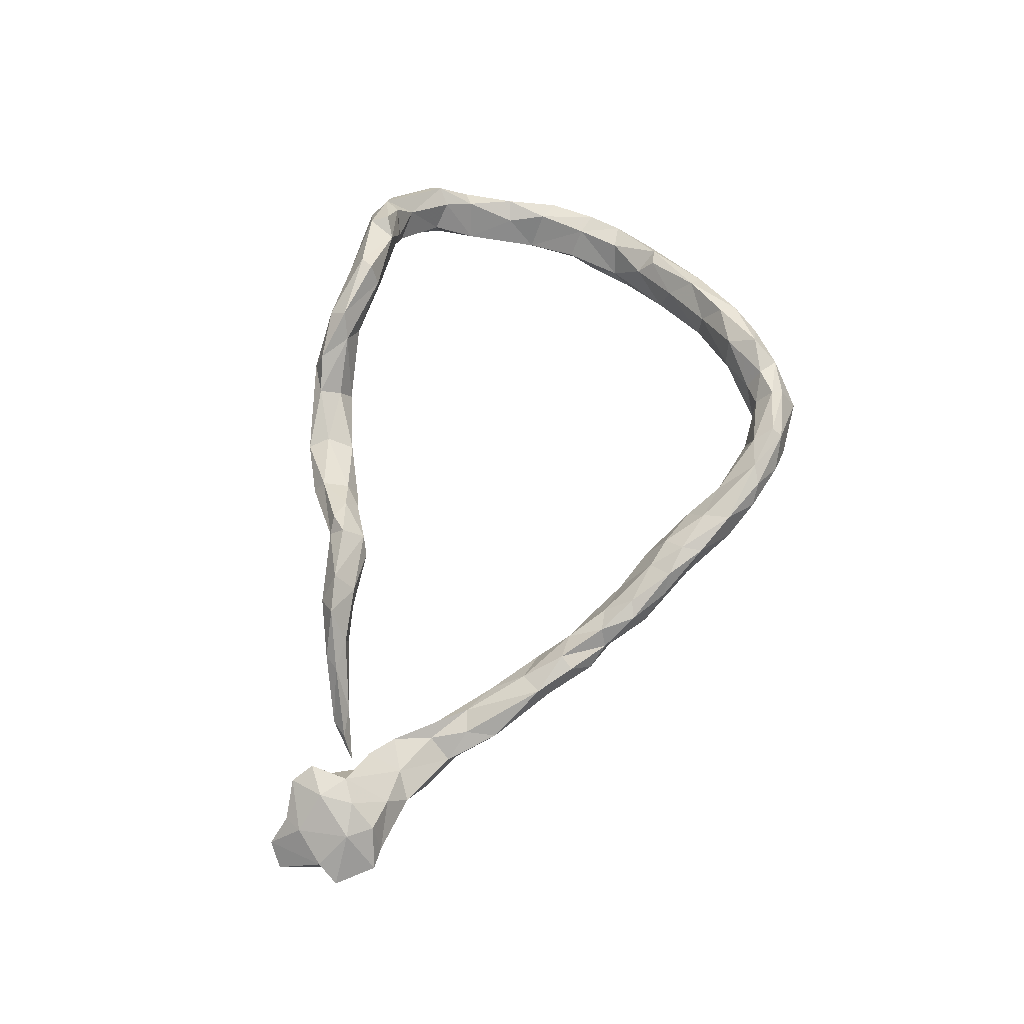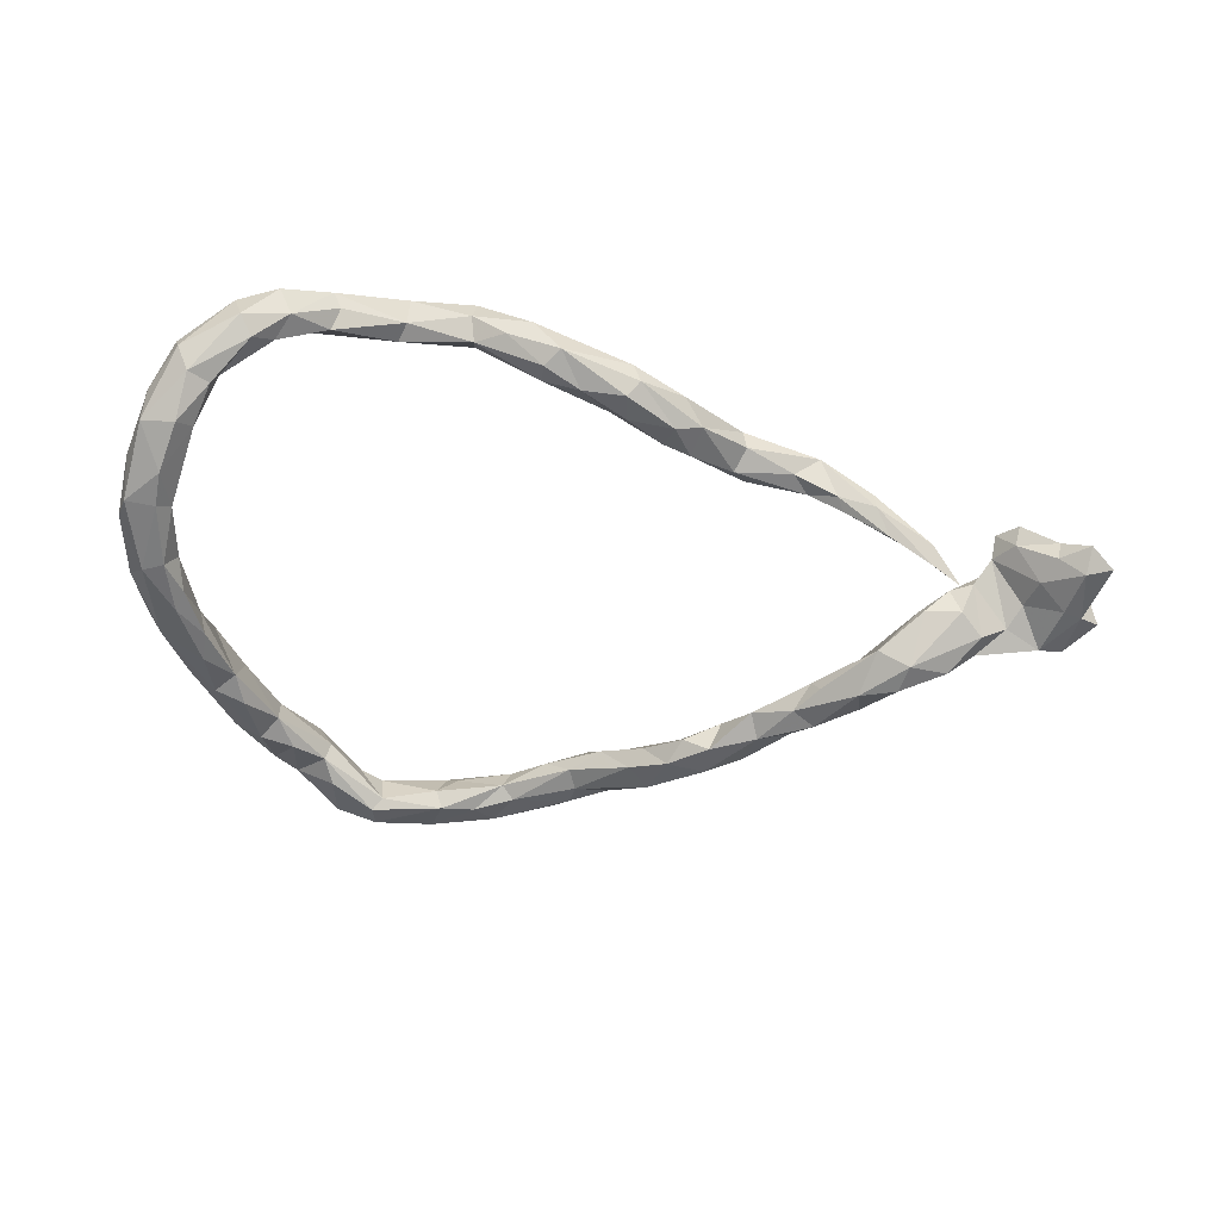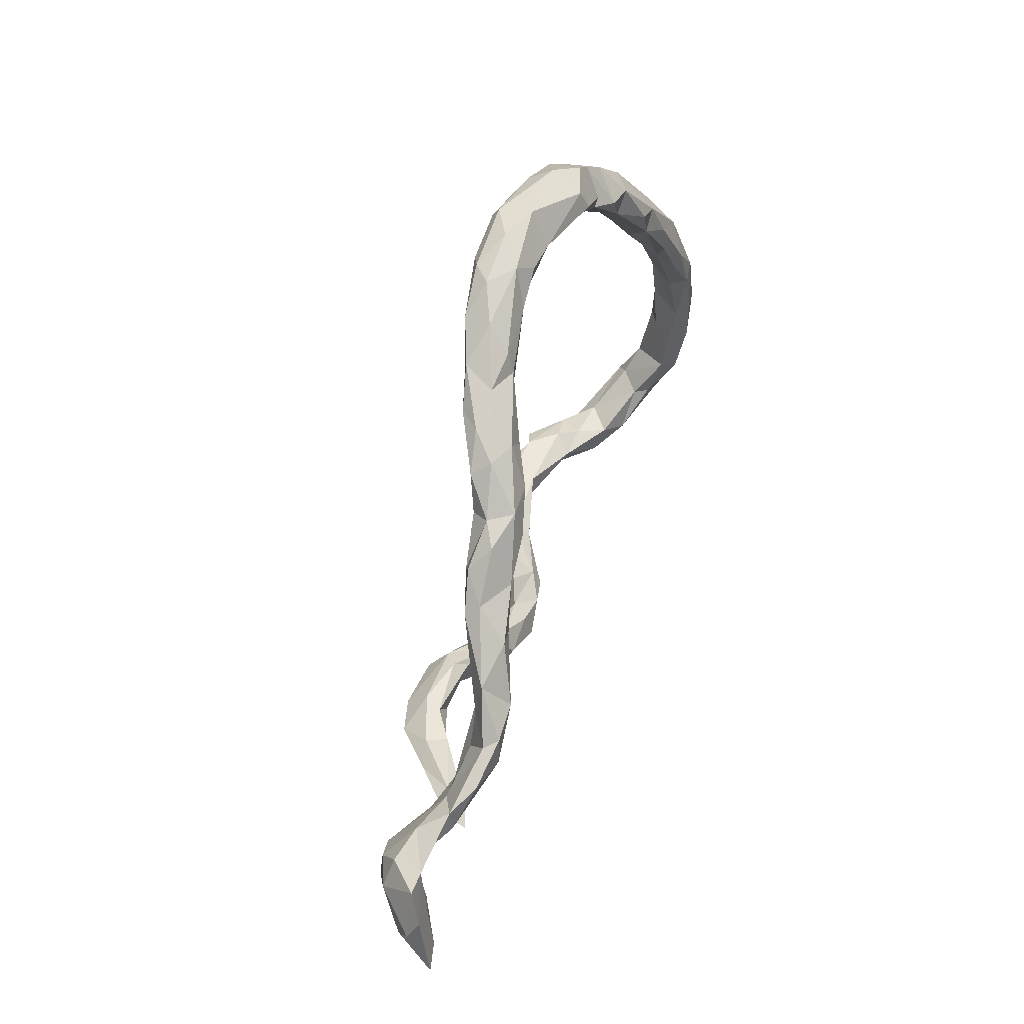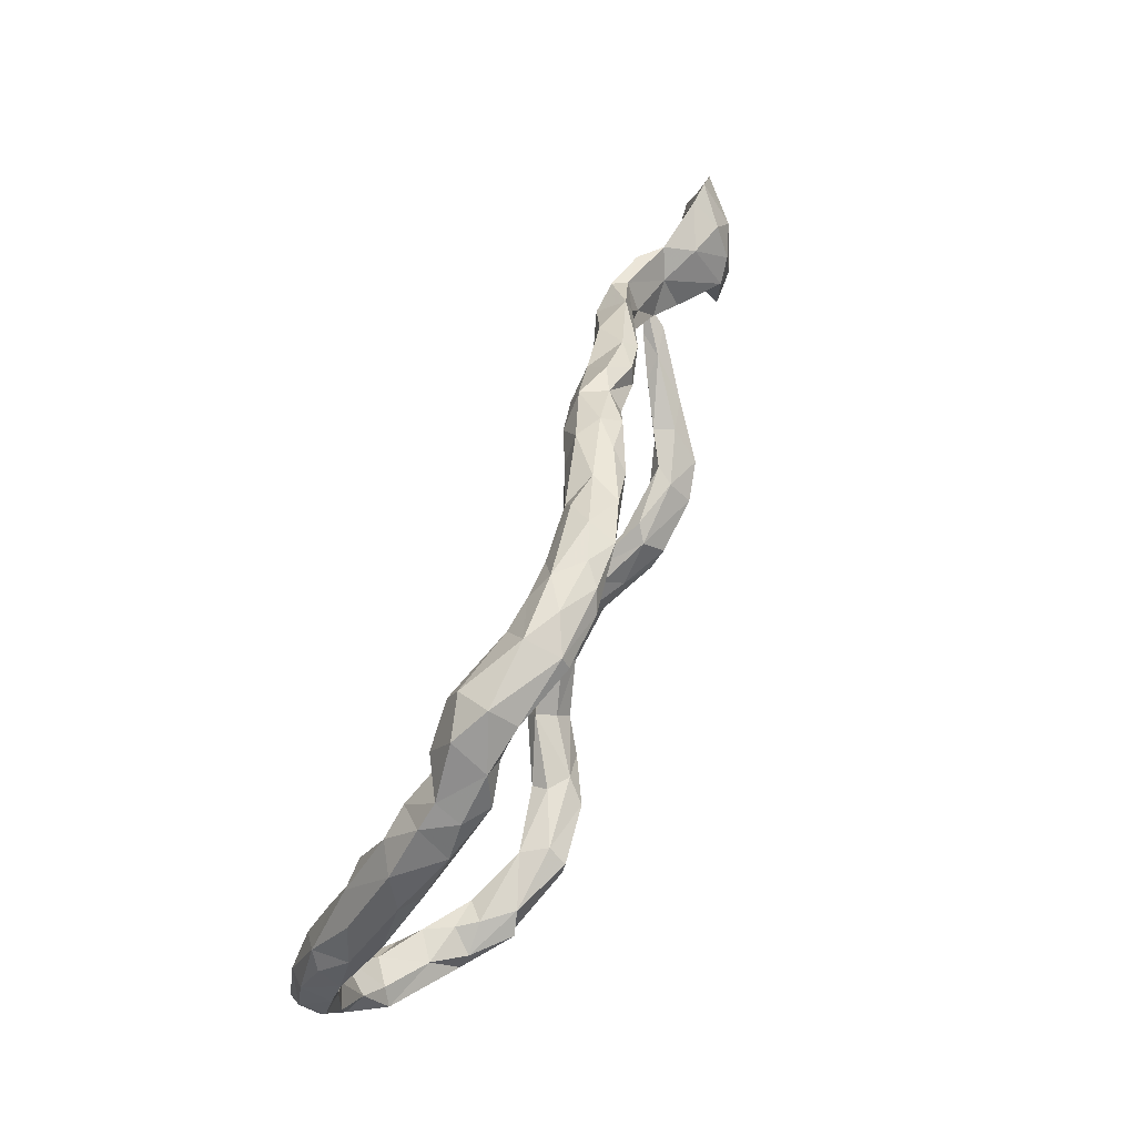
<metadata>
{"format":"obj","ext":"obj","renderer":"f3d","projection":"perspective","resolution":1024,"background":"white","views":[{"elev":63.9,"azim":106.7,"up":"+Z"},{"elev":-62.9,"azim":-6.8,"up":"+Z"},{"elev":52.5,"azim":107.1,"up":"+Y"},{"elev":72.2,"azim":-66.9,"up":"+Y"}]}
</metadata>
<code>
v 0.3841 -0.2254 0.04854
v 0.7584 -0.1913 0.01618
v 0.7323 -0.09568 0.03286
v -0.4362 -0.4225 -0.004077
v -0.4866 -0.4199 0.063
v -0.5188 0.2576 0.01453
v -0.6288 0.08056 -0.08074
v -0.4243 0.32 0.0661
v 0.2954 -0.2724 0.08726
v 0.8159 -0.006081 -0.05589
v -0.6413 -0.2968 -0.06895
v -0.6333 0.05143 -0.04432
v 0.7096 0.009444 -0.06898
v 0.5177 -0.2072 0.04089
v -0.5344 0.1017 -0.09898
v 0.07709 -0.3569 0.0388
v -0.06115 0.4711 0.127
v -0.5979 -0.3742 -0.06602
v -0.51 -0.4248 -0.03238
v -0.6666 -0.1958 -0.09349
v 0.5819 0.01578 -0.06396
v -0.4783 0.204 -0.004237
v 0.4677 0.09167 -0.08495
v 0.1686 0.3298 0.05663
v 0.151 0.399 0.03193
v -0.6029 0.1273 -0.0372
v 0.4503 0.1897 -0.01483
v 0.43 0.1394 -0.08247
v -0.6112 -0.1374 -0.1448
v -0.2735 -0.3631 0.08281
v 0.2003 -0.2541 0.03757
v -0.1518 -0.3674 0.08343
v -0.529 0.1241 -0.02951
v 0.3257 0.2857 -0.01358
v 0.09897 -0.3119 -0.01165
v -0.04055 -0.3826 -0.002452
v 0.3036 0.2898 -0.05432
v 0.4832 -0.18 0.05338
v 0.4551 0.09675 -0.05932
v 0.285 -0.2211 0.03932
v 0.894 -0.1805 -0.092
v -0.01561 -0.4127 0.00273
v 0.2158 0.3505 -0.02224
v 0.4403 0.2079 -0.03716
v -0.3369 0.369 -0.00654
v 0.2088 -0.2545 0.005949
v 0.3806 0.2058 -0.07212
v 0.3938 0.2378 -0.003085
v -0.5439 -0.3266 -0.08634
v -0.3274 0.4564 0.07723
v 0.05205 0.4501 0.1081
v -0.4432 0.3204 -0.03715
v -0.3908 -0.4179 0.1222
v -0.03079 0.4868 0.1144
v 0.3666 0.2692 -0.03468
v 0.3064 0.2727 0.01478
v -0.3663 -0.3654 0.1193
v -0.5852 0.0575 -0.03957
v 0.3241 0.2136 -0.01874
v 0.7751 -0.13 0.03297
v -0.6547 0.000494 -0.1075
v -0.2391 0.4399 0.05598
v -0.2338 0.4412 0.001001
v -0.4895 -0.3944 -0.04933
v 0.1828 0.3693 0.0716
v 0.05309 0.4024 0.09217
v 0.5108 0.06579 -0.0561
v -0.49 0.3158 -0.008852
v 0.8548 -0.1637 -0.08579
v 0.537 -0.1815 0.04048
v 0.2729 0.3253 0.02996
v -0.08863 0.5118 0.08267
v 0.8205 -0.1855 -0.02133
v -0.3295 0.3584 0.02673
v -0.4226 0.3841 0.01046
v -0.6323 -0.1174 -0.06691
v -0.3839 0.4144 0.02166
v -0.1085 0.4396 0.08038
v -0.3539 0.3549 0.06836
v -0.5792 -0.03626 -0.1065
v 0.257 0.3453 -8e-05
v 0.7788 -0.07459 -0.0357
v -0.04063 -0.351 0.0127
v -0.2621 -0.397 0.08206
v -0.03861 0.4902 0.04779
v 0.1135 0.3445 0.06423
v 0.1785 -0.33 0.04977
v 0.5881 0.06517 -0.1152
v -0.3104 0.4811 0.01572
v 0.4539 -0.2141 0.1056
v -0.6609 -0.1388 -0.1395
v 0.2396 0.2824 -0.05265
v 0.5995 0.01749 -0.1173
v 0.02102 -0.3534 -0.01413
v -0.1426 0.442 0.04362
v -0.3659 -0.4151 0.06555
v 0.2616 0.2392 -0.04047
v 0.4694 -0.1817 0.01814
v -0.4696 0.2393 -0.07009
v 0.08154 0.354 0.01494
v 0.6137 -0.1412 -0.06209
v -0.008831 0.4333 0.02613
v 0.5253 0.08049 -0.1159
v 0.7364 -0.01763 -0.02079
v -0.1457 0.5179 0.05326
v -0.2616 -0.4208 0.1199
v 0.696 -0.09471 -0.01785
v 0.1626 -0.2693 0.006363
v -0.6435 -0.2667 -0.118
v -0.6729 -0.1027 -0.1149
v 0.1654 -0.2856 0.03771
v 0.6615 -0.1173 -0.07807
v 0.5445 -0.1654 -0.0244
v -0.1495 -0.3917 0.147
v -0.6069 -0.1949 -0.1459
v 0.5402 0.1301 -0.07113
v -0.2468 -0.3551 0.1285
v 0.427 -0.2438 0.07707
v 0.6361 -0.1375 -0.03314
v -0.457 -0.3821 -0.01861
v -0.02947 0.4147 0.03974
v -0.26 -0.3714 0.1634
v -0.545 0.07088 -0.08329
v 0.06532 0.4578 0.06165
v 0.2135 0.3685 0.03927
v -0.6542 -0.01321 -0.05695
v 0.9006 -0.06508 -0.05847
v -0.4592 -0.4464 0.03613
v -0.6315 -0.02034 -0.1352
v 0.4677 0.1625 -0.0872
v 0.4115 -0.1898 0.05245
v -0.2489 0.4551 -0.01779
v 0.1889 -0.3477 0.02262
v 0.794 -0.1266 -0.05353
v 0.6122 -0.1665 -0.03828
v -0.4866 0.1869 -0.07074
v -0.6012 -0.3407 -0.01135
v -0.3559 0.4058 0.09563
v 0.001993 0.4872 0.08697
v -0.4173 0.2839 -0.02953
v -0.3197 0.4115 -0.01578
v -0.5634 -0.2611 -0.107
v 0.8606 -0.2058 -0.06285
v 0.6583 -0.07876 -0.01905
v -0.2775 0.4139 0.04377
v 0.1236 0.4158 0.08408
v 0.2168 -0.2695 0.07135
v 0.3899 -0.1925 0.08374
v -0.1309 0.462 0.02052
v -0.2544 0.4856 0.09294
v 0.6171 -0.05719 -0.05762
v 0.61 -0.04741 -0.04495
v -0.5677 0.01828 -0.1197
v -0.2418 0.4887 -0.003528
v 0.6647 0.03127 -0.1004
v -0.02455 -0.3661 0.04683
v -0.4877 0.2453 0.03861
v 0.5461 0.004629 -0.09572
v 0.1786 0.314 -0.02439
v -0.1514 0.4857 0.1241
v 0.2425 0.3136 0.03994
v 0.4571 -0.2041 0.02647
v 0.7967 -0.0245 -0.003832
v 0.5845 -0.1451 -0.02175
v 0.08975 0.4219 0.0237
v 0.2916 -0.2461 0.114
v 0.5191 -0.2016 0.008457
v 0.7264 -0.1631 0.03189
v -0.1144 -0.3767 0.11
v -0.5782 -0.3466 -0.09456
v 0.2784 -0.2114 0.0801
v 0.2214 -0.3071 0.003553
v -0.6053 0.1067 -0.09898
v -0.4192 0.2871 0.02244
v -0.6091 -0.1847 -0.07897
v 0.09324 -0.3565 -0.02488
v 0.8542 -0.006119 -0.05333
v 0.1282 0.3793 0.08616
v 0.3044 0.2373 -0.06781
v -0.2565 0.5143 0.04939
v -0.6071 -0.2744 -0.04953
v -0.5255 -0.4251 0.02098
v -0.5779 0.05068 -0.1249
v -0.4657 -0.3889 0.07205
v 0.7534 -0.1664 -0.006573
v 0.07124 -0.3105 0.01674
v -0.5655 0.1981 -0.0507
v -0.5896 -0.1296 -0.1237
v 0.1136 -0.3759 -0.003521
v -0.00872 -0.4004 0.06471
v -0.3807 -0.4311 0.08816
v -0.1611 -0.4209 0.08152
v 0.7238 -0.1288 0.01164
v 0.8807 -0.102 -0.0368
v 0.4253 0.1526 -0.02598
v -0.6067 -0.3642 -0.02636
v -0.1546 -0.4236 0.1242
v 0.04152 0.3709 0.05436
v -0.1529 -0.3869 0.05461
v 0.5517 0.07665 -0.06348
v -0.104 -0.4131 0.04207
v -0.06398 -0.4306 0.05768
v -0.5371 0.1512 0.002485
v -0.3775 -0.3873 0.03829
v 0.8692 -0.0778 -0.06802
v 0.3778 0.214 0.006156
v -0.6694 -0.1025 -0.06932
v -0.5179 0.218 -0.07354
v -0.5873 -0.2758 -0.1319
v 0.6653 -0.01858 -0.04909
v -0.4377 0.3496 0.06343
v -0.2717 -0.3947 0.1621
v -0.5358 0.1512 -0.09469
v -0.389 0.3378 -0.029
v 0.838 -0.08721 -0.0713
v -0.5668 0.1469 0.001216
v -0.3949 0.4011 0.06545
v 0.2618 0.2667 0.005517
v -0.5042 -0.3725 0.01717
v -0.0165 0.4151 0.08087
v 0.7137 -0.02816 -0.07482
v -0.5341 -0.3301 -0.06093
v -0.4049 -0.3872 0.1303
v 0.1772 -0.3059 -0.01393
v 0.2639 -0.2746 0.1027
v 0.1002 -0.3893 0.02821
v 0.1996 0.2817 -0.01068
v 0.8373 -0.1538 -0.01075
v 0.8137 -0.1731 -0.05302
v -0.1473 0.5058 0.1117
v 0.6766 -0.06469 -0.0626
v -0.06521 -0.414 0.102
v 0.3017 -0.2607 0.05288
v 0.3883 -0.2282 0.1214
v -0.2517 0.4662 0.0891
v 0.3067 -0.1979 0.06021
v -0.5761 -0.3188 -0.02874
v -0.6468 -0.1977 -0.06222
v -0.4318 -0.3753 0.03198
v 0.7715 -0.07126 0.02737
v -0.125 0.4562 0.1064
v -0.5972 -0.03457 -0.1378
v 0.8282 -0.06309 0.006772
v 0.6042 0.05645 -0.09245
v -0.2948 0.4328 0.08184
v -0.07451 0.4626 0.02745
v 0.1308 0.3133 0.01853
v 0.7575 -0.03484 -0.04849
v 0.3657 0.165 -0.0575
v 0.09487 0.3892 0.01196
v -0.6148 -0.02498 -0.06132
v -0.4083 -0.3674 0.06795
f 193 185 168
f 38 164 98
f 98 162 131
f 162 118 1
f 236 46 171
f 193 3 107
f 168 3 193
f 60 3 168
f 2 60 168
f 164 38 70
f 38 98 131
f 90 38 148
f 38 131 148
f 131 162 1
f 90 148 234
f 70 38 90
f 14 70 90
f 14 90 118
f 40 131 1
f 148 131 236
f 148 236 171
f 40 1 233
f 131 40 236
f 90 234 118
f 1 118 233
f 234 148 171
f 9 118 234
f 234 171 166
f 233 118 9
f 9 234 166
f 9 166 225
f 171 31 147
f 166 171 147
f 166 147 225
f 99 136 208
f 208 136 213
f 205 41 69
f 215 69 134
f 205 194 41
f 19 128 182
f 19 4 128
f 18 19 182
f 170 19 18
f 64 19 170
f 196 11 18
f 109 18 11
f 170 18 109
f 4 19 64
f 120 4 64
f 120 222 219
f 222 120 64
f 49 64 170
f 49 222 64
f 209 49 170
f 222 142 237
f 49 142 222
f 142 49 209
f 109 209 170
f 20 109 11
f 91 109 20
f 115 209 109
f 91 115 109
f 115 142 209
f 188 142 115
f 29 188 115
f 91 29 115
f 83 94 36
f 189 226 42
f 176 189 42
f 36 94 42
f 186 156 16
f 83 186 94
f 156 186 83
f 186 35 94
f 133 226 189
f 35 176 94
f 224 189 176
f 35 224 176
f 172 133 189
f 224 172 189
f 108 224 35
f 186 108 35
f 46 172 224
f 108 46 224
f 119 112 164
f 112 101 164
f 101 112 135
f 229 143 73
f 69 143 229
f 112 119 135
f 69 41 143
f 134 69 229
f 176 42 94
f 142 175 181
f 238 207 20
f 178 146 51
f 78 241 95
f 50 77 217
f 50 217 138
f 145 245 79
f 74 145 79
f 79 245 138
f 211 138 217
f 217 77 75
f 79 138 8
f 8 138 211
f 139 85 72
f 139 124 85
f 51 139 54
f 146 124 51
f 51 124 139
f 178 51 66
f 72 85 105
f 139 72 54
f 54 72 230
f 54 230 17
f 51 54 17
f 66 17 220
f 220 17 241
f 220 241 78
f 66 51 17
f 230 180 150
f 72 105 230
f 230 105 180
f 17 230 160
f 160 230 150
f 17 160 241
f 241 235 62
f 241 160 235
f 160 150 235
f 180 50 150
f 235 150 50
f 62 235 245
f 245 235 50
f 245 50 138
f 207 110 20
f 252 204 239
f 175 76 238
f 188 76 175
f 110 91 20
f 129 29 91
f 242 188 29
f 129 242 29
f 188 80 251
f 242 80 188
f 110 129 91
f 129 110 61
f 201 202 192
f 199 201 192
f 153 80 242
f 201 42 202
f 36 42 201
f 202 190 232
f 199 36 201
f 32 83 199
f 42 226 202
f 226 190 202
f 226 16 190
f 83 36 199
f 142 188 175
f 173 183 129
f 183 153 242
f 153 123 80
f 61 173 129
f 173 61 7
f 190 169 232
f 190 156 169
f 153 15 123
f 183 15 153
f 213 15 183
f 83 32 169
f 156 83 169
f 87 111 16
f 226 87 16
f 16 111 186
f 133 87 226
f 9 87 133
f 9 225 87
f 225 147 87
f 147 111 87
f 31 111 147
f 111 108 186
f 172 9 133
f 172 233 9
f 31 108 111
f 46 108 31
f 46 40 172
f 171 46 31
f 40 233 172
f 236 40 46
f 183 242 129
f 16 156 190
f 125 25 146
f 174 8 157
f 8 211 157
f 157 211 6
f 53 5 128
f 28 39 249
f 104 13 210
f 244 116 200
f 96 84 191
f 184 5 223
f 53 223 5
f 163 10 104
f 177 163 243
f 127 177 243
f 163 104 240
f 243 163 240
f 44 116 130
f 244 200 21
f 240 104 3
f 3 104 210
f 3 210 144
f 228 243 60
f 243 240 60
f 60 240 3
f 130 28 47
f 47 28 249
f 130 103 28
f 28 103 23
f 67 195 39
f 28 23 39
f 211 68 6
f 211 75 68
f 79 8 174
f 74 174 140
f 74 79 174
f 217 75 211
f 45 74 140
f 77 214 75
f 77 45 214
f 141 45 77
f 45 63 74
f 63 145 74
f 141 132 45
f 132 63 45
f 89 141 77
f 89 132 141
f 132 149 63
f 247 86 198
f 100 247 198
f 247 24 86
f 159 247 100
f 227 24 247
f 250 159 100
f 102 250 100
f 56 71 161
f 218 161 24
f 22 174 157
f 75 52 68
f 218 56 161
f 34 71 56
f 228 60 2
f 73 228 2
f 185 229 73
f 193 134 185
f 134 229 185
f 82 134 193
f 107 248 193
f 248 82 193
f 231 221 107
f 231 151 93
f 221 231 93
f 155 221 93
f 210 244 21
f 88 155 93
f 103 88 93
f 116 88 103
f 244 88 116
f 130 116 103
f 143 228 73
f 194 228 143
f 82 215 134
f 194 243 228
f 10 82 248
f 10 215 82
f 221 248 107
f 104 10 13
f 13 244 210
f 13 221 155
f 88 244 155
f 3 144 107
f 13 155 244
f 41 194 143
f 215 205 69
f 205 127 194
f 127 243 194
f 213 183 173
f 123 58 251
f 169 32 117
f 7 61 12
f 32 30 117
f 187 208 173
f 208 213 173
f 213 136 15
f 15 136 123
f 26 173 7
f 123 33 58
f 26 7 12
f 169 117 114
f 232 169 114
f 251 58 12
f 251 12 126
f 12 61 126
f 122 117 57
f 114 117 122
f 197 114 212
f 114 122 212
f 122 57 212
f 212 57 53
f 53 57 223
f 44 130 47
f 116 44 27
f 200 116 27
f 37 55 47
f 34 55 37
f 205 215 10
f 177 205 10
f 39 195 249
f 127 205 177
f 13 10 248
f 128 191 53
f 128 5 182
f 239 219 184
f 18 182 196
f 5 137 196
f 182 5 196
f 219 137 5
f 184 219 5
f 219 237 137
f 137 11 196
f 237 181 137
f 181 11 137
f 238 11 181
f 238 20 11
f 4 96 191
f 4 191 128
f 239 204 120
f 204 4 120
f 120 219 239
f 222 237 219
f 175 238 181
f 204 96 4
f 142 181 237
f 162 167 118
f 167 14 118
f 113 167 162
f 98 113 162
f 164 113 98
f 167 135 14
f 135 70 14
f 119 164 70
f 135 119 70
f 113 101 167
f 101 135 167
f 164 101 113
f 185 2 168
f 185 73 2
f 144 231 107
f 151 231 144
f 210 152 144
f 152 151 144
f 210 21 152
f 158 151 152
f 158 152 67
f 39 158 67
f 152 21 67
f 21 200 67
f 93 158 103
f 23 158 39
f 23 103 158
f 93 151 158
f 81 43 25
f 250 43 159
f 165 25 250
f 25 43 250
f 71 81 125
f 188 251 76
f 204 84 96
f 76 207 238
f 80 123 251
f 32 199 30
f 232 114 197
f 202 232 197
f 192 202 197
f 126 61 110
f 199 192 84
f 30 199 84
f 84 192 106
f 192 197 106
f 197 212 106
f 76 126 207
f 126 110 207
f 251 126 76
f 117 30 57
f 57 30 252
f 30 84 204
f 30 204 252
f 106 212 53
f 84 106 191
f 191 106 53
f 252 239 184
f 57 252 184
f 57 184 223
f 203 157 216
f 22 203 33
f 157 6 216
f 203 22 157
f 140 174 22
f 68 187 6
f 68 208 187
f 68 52 208
f 52 140 99
f 52 214 140
f 75 214 52
f 214 45 140
f 159 227 247
f 59 56 218
f 227 218 24
f 97 218 227
f 159 92 227
f 43 92 159
f 27 48 206
f 27 44 48
f 206 56 59
f 206 34 56
f 48 34 206
f 55 34 48
f 43 37 92
f 59 218 97
f 195 206 59
f 27 206 195
f 48 44 55
f 34 81 71
f 81 37 43
f 34 37 81
f 58 216 12
f 216 26 12
f 33 216 58
f 203 216 33
f 187 173 26
f 136 33 123
f 136 22 33
f 216 6 26
f 6 187 26
f 136 140 22
f 99 140 136
f 52 99 208
f 249 195 59
f 179 249 59
f 179 47 249
f 92 179 97
f 97 179 59
f 92 37 179
f 97 227 92
f 67 27 195
f 200 27 67
f 55 44 47
f 37 47 179
f 145 62 245
f 50 89 77
f 180 89 50
f 95 241 62
f 125 81 25
f 125 65 71
f 102 100 121
f 121 100 198
f 89 154 132
f 145 63 62
f 146 25 124
f 124 25 165
f 125 146 65
f 161 65 24
f 161 71 65
f 124 165 85
f 85 165 102
f 165 250 102
f 65 146 178
f 86 178 66
f 86 66 198
f 24 65 178
f 24 178 86
f 105 85 246
f 105 246 149
f 246 85 102
f 246 102 121
f 149 246 121
f 121 198 220
f 121 220 78
f 198 66 220
f 105 149 154
f 154 149 132
f 149 121 95
f 121 78 95
f 105 154 180
f 180 154 89
f 63 95 62
f 63 149 95
f 177 10 163
f 13 248 221

</code>
